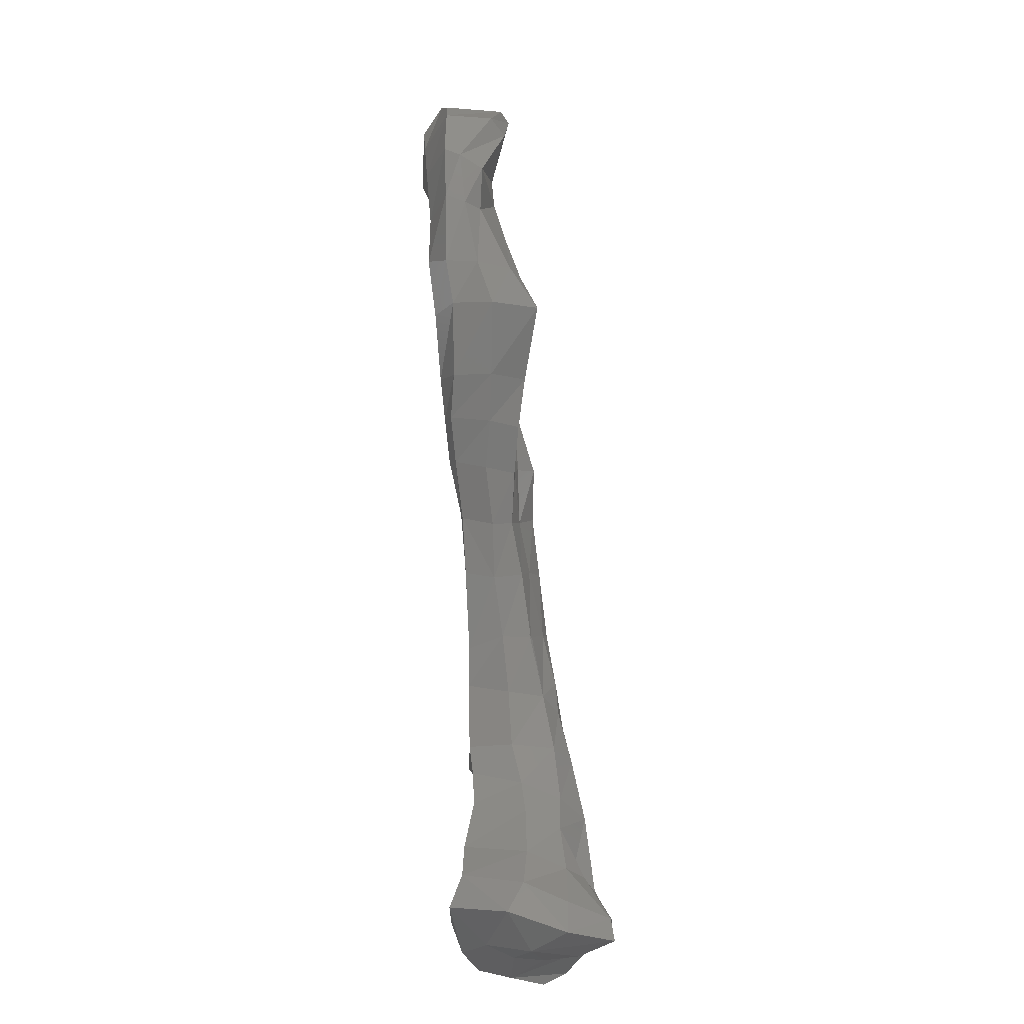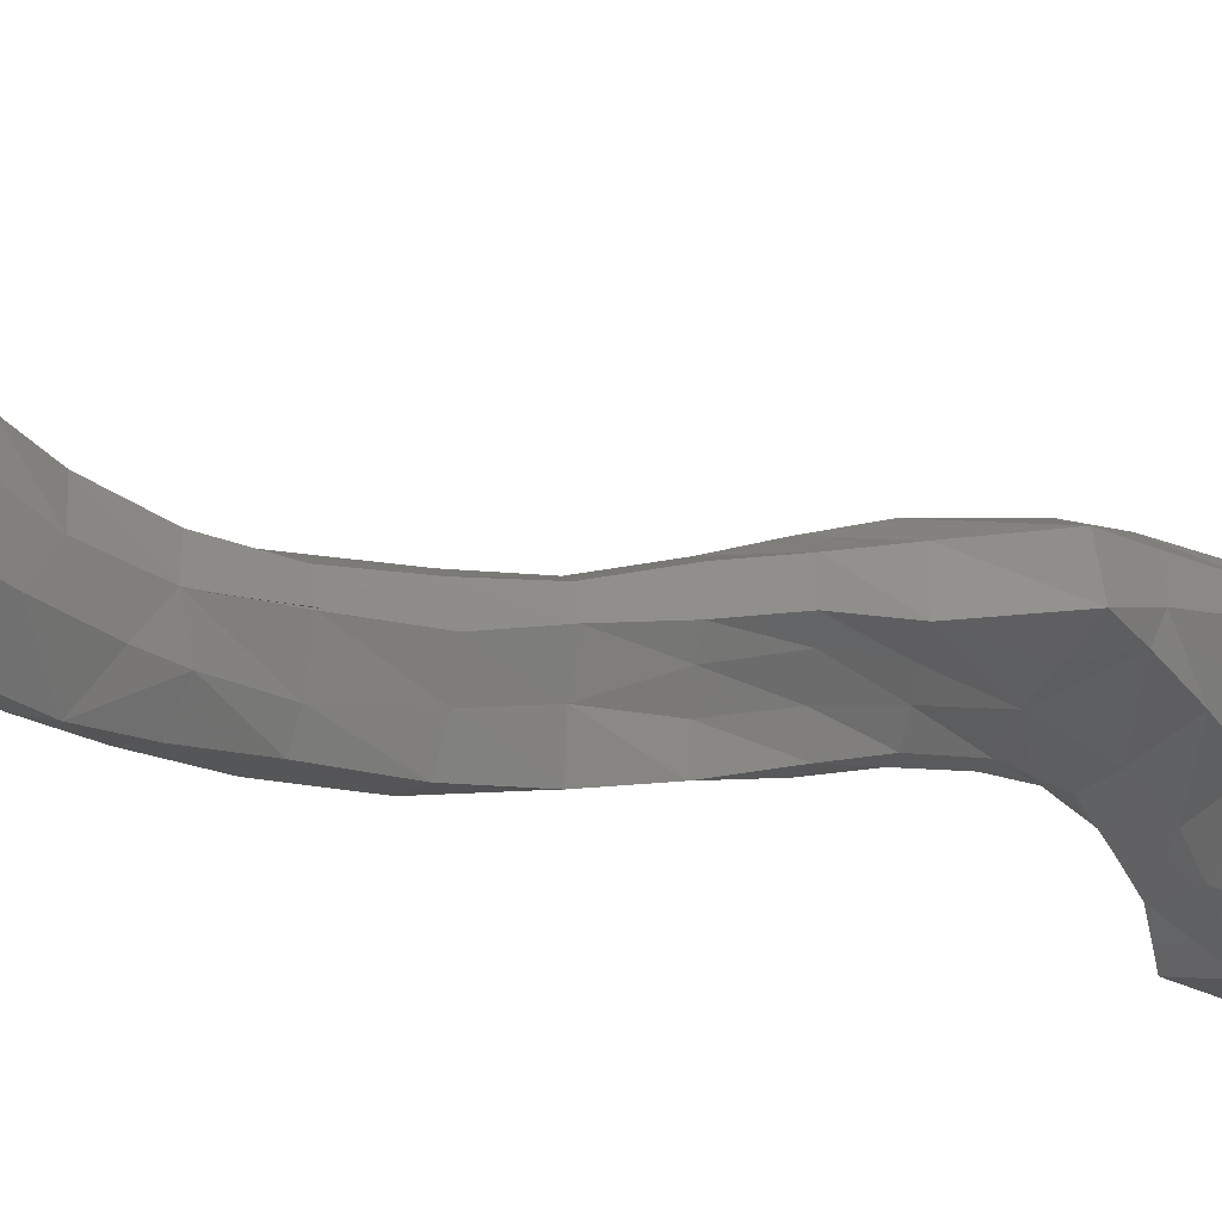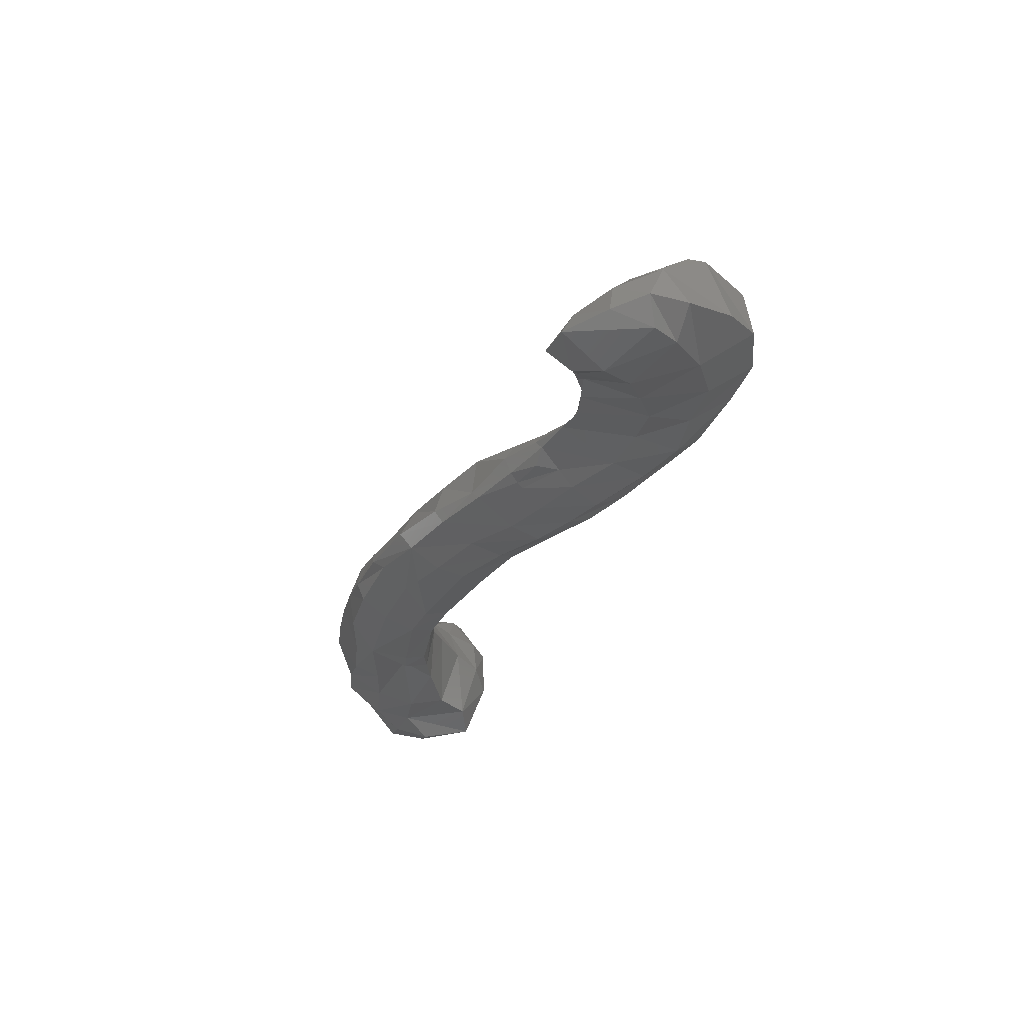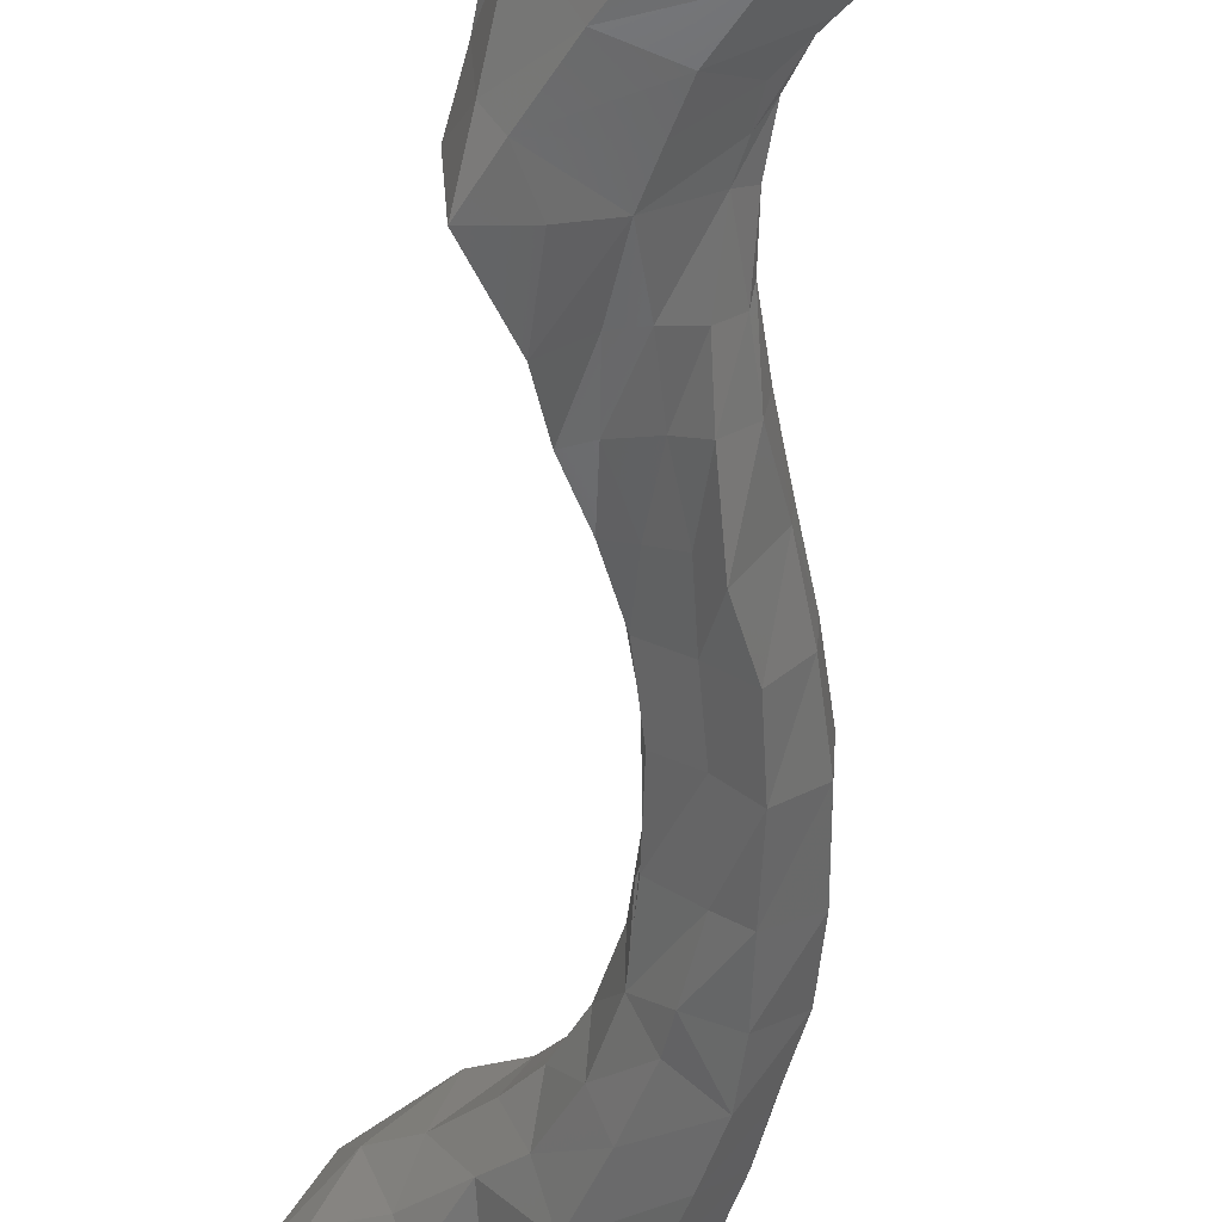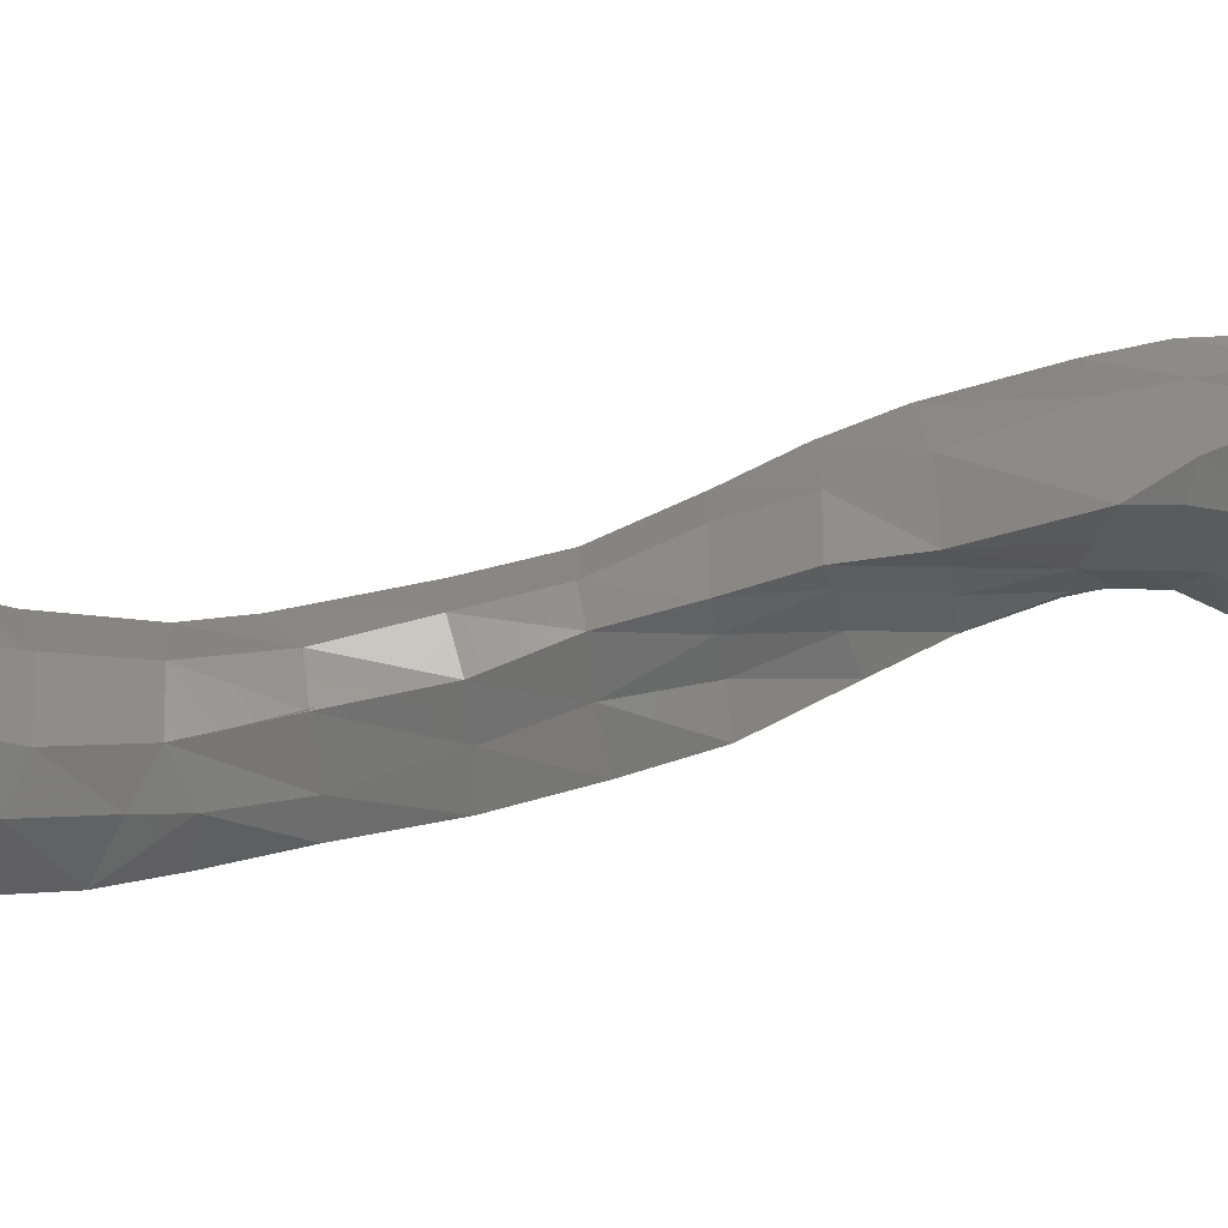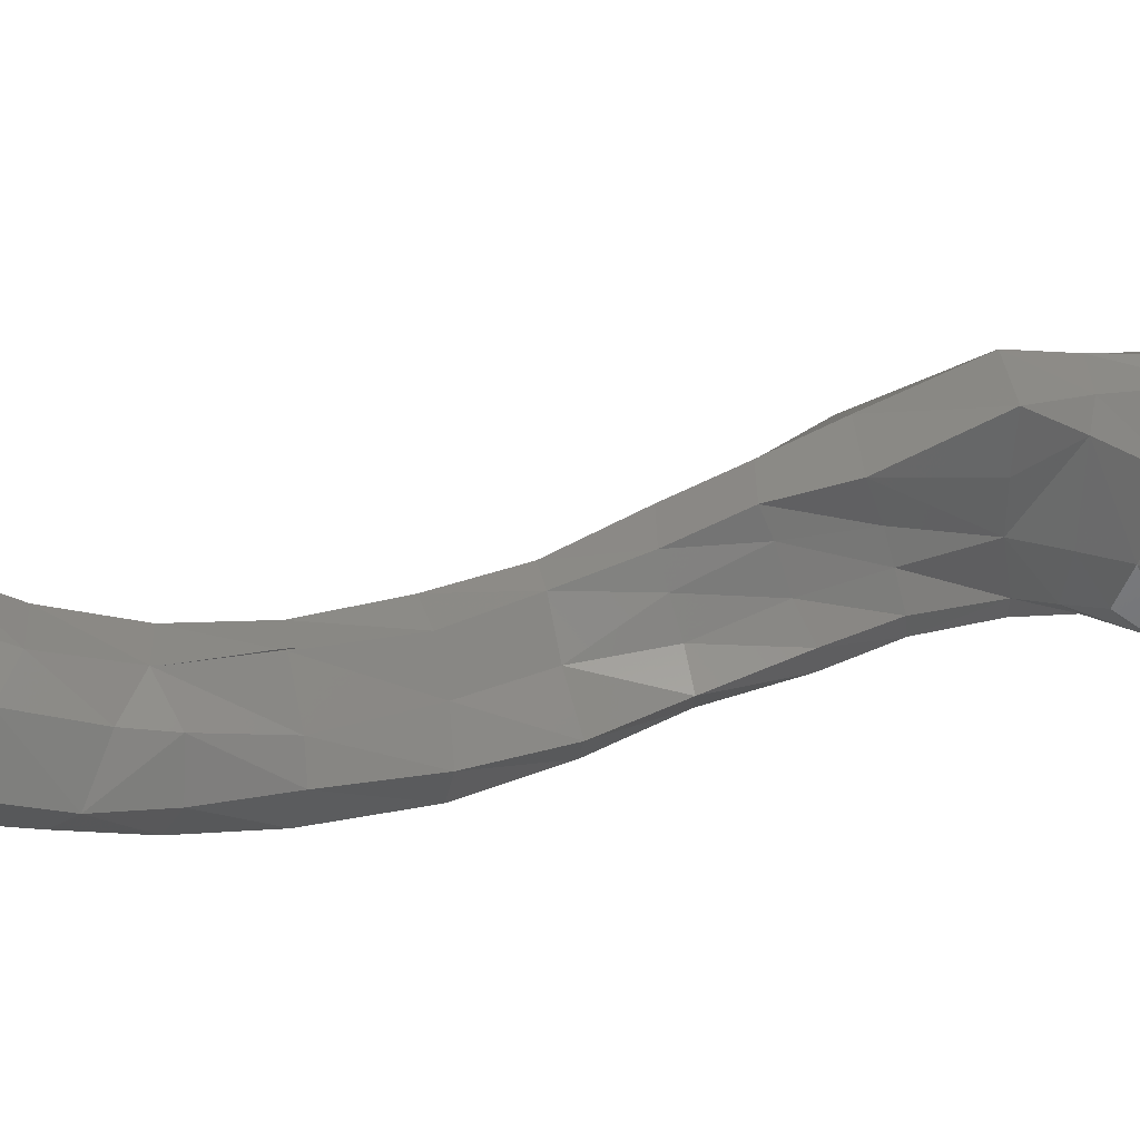
<metadata>
{"format":"stl","ext":"stl","renderer":"f3d","projection":"perspective","resolution":1024,"background":"white","views":[{"elev":-29.8,"azim":-111.5,"up":"+Z"},{"elev":-51.4,"azim":-135.8,"up":"+Y"},{"elev":59.3,"azim":149.6,"up":"+Z"},{"elev":-39.6,"azim":-23.2,"up":"+Y"},{"elev":-28.9,"azim":-118.3,"up":"+Y"},{"elev":-60.9,"azim":-111.6,"up":"+Y"}]}
</metadata>
<code>
# stl→obj: 203 verts, 398 faces
v -0.009136 0.02651 0.1382
v -0.008183 0.02562 0.1455
v -0.007962 0.02256 0.1383
v -0.01149 0.02433 0.1332
v -0.0119 0.02932 0.1396
v -0.01764 0.03069 0.1458
v -0.01388 0.02677 0.1474
v -0.01203 0.02206 0.142
v -0.01175 0.02204 0.1322
v -0.01565 0.02966 0.1347
v -0.01315 0.02335 0.1297
v -0.01342 0.0215 0.1271
v -0.02009 0.03201 0.1428
v -0.01861 0.02785 0.1484
v -0.01657 0.02329 0.1457
v -0.01992 0.02199 0.1437
v -0.0161 0.02102 0.1332
v -0.018 0.02098 0.1282
v -0.02338 0.03284 0.1369
v -0.01783 0.0291 0.1292
v -0.01335 0.0226 0.1246
v -0.01491 0.02125 0.1217
v -0.01894 0.02039 0.1216
v -0.02272 0.03015 0.1465
v -0.02241 0.02487 0.1472
v -0.02299 0.02201 0.1341
v -0.02855 0.02149 0.1414
v -0.02995 0.02327 0.1419
v -0.02402 0.02197 0.1287
v -0.02551 0.02081 0.1219
v -0.03145 0.03233 0.137
v -0.02844 0.03128 0.1414
v -0.0252 0.03301 0.1303
v -0.01964 0.02898 0.1237
v -0.01345 0.02207 0.1203
v -0.01428 0.02068 0.1183
v -0.01881 0.01937 0.1171
v -0.02691 0.01898 0.1144
v -0.03269 0.02376 0.1348
v -0.03283 0.02723 0.1275
v -0.03399 0.02635 0.1362
v -0.02995 0.02637 0.1225
v -0.02871 0.02126 0.1142
v -0.03195 0.03269 0.1301
v -0.02389 0.03184 0.1232
v -0.01907 0.0274 0.1173
v -0.01236 0.02021 0.1153
v -0.01401 0.01969 0.1149
v -0.0186 0.01826 0.1122
v -0.02811 0.01686 0.1088
v -0.02301 0.01742 0.1105
v -0.03286 0.03064 0.129
v -0.03085 0.02904 0.1224
v -0.02898 0.02635 0.1138
v -0.0283 0.02381 0.1079
v -0.03022 0.03176 0.1233
v -0.02276 0.03158 0.1167
v -0.01646 0.02662 0.112
v -0.01026 0.01867 0.11
v -0.01025 0.01704 0.109
v -0.01476 0.01672 0.1061
v -0.01217 0.01601 0.108
v -0.02046 0.01577 0.1016
v -0.01716 0.01696 0.1044
v -0.0217 0.02139 0.1005
v -0.02695 0.03038 0.1143
v -0.02494 0.02848 0.1088
v -0.01912 0.02614 0.1007
v -0.01961 0.02928 0.1099
v -0.01125 0.02157 0.1075
v -0.01187 0.024 0.106
v -0.008946 0.01946 0.1076
v -0.006546 0.01681 0.104
v -0.007081 0.0143 0.1038
v -0.009602 0.01275 0.1028
v -0.0145 0.01511 0.09791
v -0.01146 0.01445 0.1004
v -0.01716 0.01986 0.0956
v -0.01653 0.01519 0.09597
v -0.01449 0.02482 0.09657
v -0.01425 0.02643 0.1028
v -0.01127 0.02461 0.09823
v -0.006791 0.01819 0.1032
v -0.007122 0.01906 0.1028
v -0.008207 0.02203 0.1008
v -0.002517 0.01481 0.0981
v -0.002327 0.01331 0.09735
v -0.005829 0.00846 0.09595
v -0.007371 0.01168 0.09461
v -0.01186 0.01399 0.09107
v -0.009687 0.01304 0.09266
v -0.01017 0.02245 0.09206
v -0.01249 0.01865 0.0907
v -0.007598 0.02249 0.09356
v -0.004813 0.01999 0.09578
v 0.002065 0.01234 0.09159
v -0.001158 0.006811 0.09036
v 0.00204 0.01 0.09119
v -0.003952 0.01004 0.08775
v -0.007449 0.01564 0.08462
v -0.007278 0.01256 0.08542
v -0.003466 0.01908 0.08738
v -0.005132 0.01944 0.08597
v -0.000179 0.01659 0.08995
v 0.006389 0.006988 0.08395
v 0.006278 0.01018 0.0847
v -0.000603 0.007148 0.08159
v 0.002408 0.00431 0.08314
v -0.003614 0.009542 0.07934
v -0.003418 0.01379 0.07815
v 0.004307 0.01435 0.08338
v 0.001302 0.0166 0.08168
v -0.001281 0.01745 0.07924
v 0.00552 0.001896 0.07478
v 0.01014 0.004469 0.07521
v 0.006875 0.01273 0.07921
v 0.008112 0.01091 0.07533
v 0.009529 0.006765 0.07653
v -0.000411 0.006906 0.07105
v 0.002971 0.00361 0.07351
v -3.3e-05 0.01115 0.07067
v 0.003657 0.01495 0.06968
v 0.006556 0.01381 0.07041
v 0.004019 0.001188 0.06633
v 0.008123 -0.00037 0.06786
v 0.01254 0.002802 0.06765
v 0.01299 0.005524 0.06779
v 0.01144 0.009793 0.06732
v 0.008747 0.0131 0.06602
v 0.002154 0.009386 0.06307
v 0.002008 0.004044 0.06315
v 0.005938 0.01416 0.0648
v 0.004788 0.0005 0.06218
v 0.009628 -0.002288 0.06198
v 0.01309 0.000216 0.06066
v 0.01476 0.004253 0.05952
v 0.01393 0.008768 0.05655
v 0.009908 0.01234 0.05625
v 0.003132 0.008489 0.05537
v 0.007283 0.01338 0.05585
v 0.00259 0.00217 0.05554
v 0.004856 -0.00154 0.05476
v 0.01002 -0.004005 0.05535
v 0.01417 -0.000753 0.0548
v 0.01519 0.005329 0.05398
v 0.01017 0.01239 0.0537
v 0.01357 0.008412 0.04644
v 0.009396 0.01007 0.05005
v 0.01575 0.005231 0.04685
v 0.006808 0.01301 0.05168
v 0.002387 0.007314 0.04947
v 0.002099 0.001486 0.04779
v 0.004706 -0.003392 0.04623
v 0.01037 -0.005392 0.04787
v 0.01489 -0.001848 0.04786
v 0.0162 0.003326 0.04051
v 0.01359 0.008196 0.03974
v 0.006233 0.01301 0.04691
v 0.01001 0.01255 0.03966
v 0.01524 -0.002797 0.04108
v 0.000991 0.007278 0.04482
v 0.000372 0.00232 0.04266
v 0.003132 -0.00065 0.03719
v 0.004804 -0.004742 0.03585
v 0.01127 -0.006655 0.03995
v 0.01414 -0.00188 0.03373
v 0.01627 0.002327 0.03395
v 0.01434 0.008089 0.03342
v 0.005456 0.01466 0.04002
v 0.01069 0.01194 0.03366
v 0.01151 -0.005633 0.03472
v -0.001339 0.008023 0.03804
v -0.001104 -0.000615 0.03537
v -0.002645 0.002765 0.03582
v 0.001578 -0.003783 0.0338
v 0.004956 -0.006045 0.03225
v 0.01284 -0.003615 0.02614
v 0.01392 -0.000569 0.0245
v 0.01281 0.004785 0.0246
v 0.01465 0.005864 0.03178
v 0.0125 0.01135 0.03005
v 0.0024 0.01603 0.03482
v 0.009166 0.01507 0.03027
v 0.00276 0.01766 0.03021
v 0.008085 -0.005172 0.02857
v -0.0039 0.009558 0.03265
v -0.005948 -0.002164 0.0284
v -0.00034 -0.004996 0.03011
v -0.006449 0.004193 0.02982
v 0.006307 0.006913 0.02546
v 0.0128 0.009585 0.02515
v 0.007131 0.002171 0.02584
v 0.009002 0.01348 0.02616
v -0.003956 0.01189 0.02832
v 0.004379 0.01173 0.02617
v 0.000377 -0.004592 0.02702
v -0.007874 0.004917 0.02517
v -0.007315 -0.002053 0.02495
v -0.000998 0.007305 0.02428
v -0.000138 3.4e-05 0.02463
v 0.001918 0.004125 0.06364
v -0.000597 0.007218 0.07147
v -0.000599 0.006761 0.07077
f 1 2 3
f 4 1 3
f 1 5 2
f 1 3 2
f 4 5 1
f 6 7 2
f 8 2 7
f 3 2 8
f 6 2 5
f 9 3 8
f 4 3 9
f 4 10 5
f 10 4 11
f 12 11 4
f 12 4 9
f 5 10 13
f 5 13 6
f 14 6 13
f 6 14 7
f 15 7 14
f 8 7 15
f 8 15 16
f 9 8 17
f 8 16 17
f 9 17 18
f 9 18 12
f 13 10 19
f 20 19 10
f 10 11 20
f 20 11 21
f 22 21 11
f 22 11 12
f 12 18 23
f 12 23 22
f 24 13 19
f 14 13 24
f 24 25 14
f 25 15 14
f 25 16 15
f 16 26 17
f 16 27 26
f 28 27 16
f 28 16 25
f 29 18 17
f 29 17 26
f 30 23 18
f 30 18 29
f 31 32 19
f 20 33 19
f 24 19 32
f 33 31 19
f 34 33 20
f 20 21 34
f 34 21 35
f 21 22 36
f 21 36 35
f 22 23 37
f 22 37 36
f 38 37 23
f 38 23 30
f 32 25 24
f 32 28 25
f 39 26 27
f 40 29 26
f 40 26 39
f 41 39 27
f 41 27 28
f 31 41 28
f 31 28 32
f 42 30 29
f 42 29 40
f 43 38 30
f 43 30 42
f 33 44 31
f 44 41 31
f 34 45 33
f 45 44 33
f 46 45 34
f 34 35 46
f 46 35 47
f 48 47 35
f 48 35 36
f 36 37 49
f 36 49 48
f 49 37 38
f 43 50 38
f 51 38 50
f 49 38 51
f 52 40 39
f 52 39 41
f 53 42 40
f 53 40 52
f 44 52 41
f 54 43 42
f 54 42 53
f 55 50 43
f 55 43 54
f 45 56 44
f 56 52 44
f 46 57 45
f 57 56 45
f 58 57 46
f 46 47 58
f 58 47 59
f 60 59 47
f 60 47 48
f 48 49 61
f 62 60 48
f 48 61 62
f 63 64 49
f 61 49 64
f 63 49 51
f 51 50 63
f 65 63 50
f 65 50 55
f 56 53 52
f 66 54 53
f 66 53 56
f 67 55 54
f 67 54 66
f 68 65 55
f 68 55 67
f 57 66 56
f 58 69 57
f 69 66 57
f 70 71 58
f 71 69 58
f 58 59 70
f 72 70 59
f 72 59 73
f 74 73 59
f 74 59 60
f 75 74 60
f 75 60 62
f 76 77 61
f 76 61 64
f 77 62 61
f 77 75 62
f 63 65 78
f 79 64 63
f 63 78 79
f 79 76 64
f 80 78 65
f 80 65 68
f 69 67 66
f 81 68 67
f 81 67 69
f 82 80 68
f 82 68 81
f 71 81 69
f 83 84 70
f 83 70 72
f 84 71 70
f 84 85 71
f 85 81 71
f 72 73 83
f 83 73 86
f 87 86 73
f 87 73 74
f 88 87 74
f 88 74 75
f 89 88 75
f 89 75 77
f 90 91 76
f 90 76 79
f 91 77 76
f 91 89 77
f 92 93 78
f 93 79 78
f 92 78 80
f 93 90 79
f 94 92 80
f 94 80 82
f 85 82 81
f 95 94 82
f 95 82 85
f 83 86 84
f 86 85 84
f 86 95 85
f 95 86 96
f 96 86 87
f 97 98 87
f 97 87 88
f 96 87 98
f 99 97 88
f 99 88 89
f 99 89 91
f 100 101 90
f 101 91 90
f 100 90 93
f 101 99 91
f 102 103 92
f 100 93 92
f 102 92 94
f 100 92 103
f 104 102 94
f 104 94 95
f 95 96 104
f 96 98 105
f 106 104 96
f 96 105 106
f 107 108 97
f 107 97 99
f 108 98 97
f 108 105 98
f 109 107 99
f 109 99 101
f 110 101 100
f 103 110 100
f 110 109 101
f 111 112 102
f 111 102 104
f 112 103 102
f 103 113 110
f 112 113 103
f 106 111 104
f 114 115 105
f 106 105 115
f 114 105 108
f 116 111 106
f 106 117 116
f 118 117 106
f 106 115 118
f 107 109 119
f 120 108 107
f 107 119 120
f 120 114 108
f 121 119 109
f 121 109 110
f 122 121 110
f 122 110 113
f 123 112 111
f 123 111 116
f 113 112 123
f 113 123 122
f 124 125 114
f 124 114 120
f 125 115 114
f 125 126 115
f 118 115 126
f 116 117 123
f 127 128 117
f 129 123 117
f 127 117 118
f 129 117 128
f 118 126 127
f 130 131 119
f 121 130 119
f 120 119 131
f 120 131 124
f 121 122 132
f 121 132 130
f 122 123 129
f 122 129 132
f 133 124 131
f 134 125 124
f 133 134 124
f 134 126 125
f 134 135 126
f 127 126 135
f 136 128 127
f 127 135 136
f 136 137 128
f 137 129 128
f 132 129 138
f 137 138 129
f 130 139 131
f 130 132 140
f 130 140 139
f 139 141 131
f 141 133 131
f 132 138 140
f 141 142 133
f 142 134 133
f 142 143 134
f 143 135 134
f 143 144 135
f 136 135 144
f 145 137 136
f 136 144 145
f 146 138 137
f 147 148 137
f 149 147 137
f 148 146 137
f 149 137 145
f 140 138 146
f 139 140 150
f 151 141 139
f 139 150 151
f 140 146 150
f 151 152 141
f 142 141 152
f 152 153 142
f 143 142 153
f 153 154 143
f 154 144 143
f 154 155 144
f 145 144 155
f 145 155 149
f 150 146 148
f 156 157 147
f 148 147 157
f 156 147 149
f 158 148 159
f 150 148 158
f 148 157 159
f 149 155 160
f 149 160 156
f 151 150 158
f 161 152 151
f 151 158 161
f 162 153 152
f 161 162 152
f 163 153 162
f 164 153 163
f 165 154 153
f 165 153 164
f 165 155 154
f 165 160 155
f 166 167 156
f 167 157 156
f 166 156 160
f 167 168 157
f 159 157 168
f 161 158 169
f 158 159 169
f 169 159 170
f 159 168 170
f 171 166 160
f 171 160 165
f 172 162 161
f 161 169 172
f 173 163 162
f 172 174 162
f 173 162 174
f 175 163 173
f 164 163 175
f 171 165 164
f 175 176 164
f 171 164 176
f 177 178 166
f 179 180 166
f 166 180 167
f 177 166 171
f 179 166 178
f 180 168 167
f 168 180 181
f 168 181 170
f 172 169 182
f 169 170 182
f 170 181 183
f 170 183 184
f 170 184 182
f 171 176 185
f 171 185 177
f 172 182 186
f 186 174 172
f 173 187 188
f 174 187 173
f 173 188 175
f 186 189 174
f 174 189 187
f 175 188 176
f 188 185 176
f 179 178 177
f 179 177 185
f 190 191 179
f 190 179 192
f 191 180 179
f 179 185 192
f 191 181 180
f 193 183 181
f 193 181 191
f 194 186 182
f 194 182 184
f 183 193 184
f 194 184 195
f 184 193 195
f 192 185 196
f 188 196 185
f 197 189 186
f 197 186 194
f 187 198 196
f 187 189 197
f 187 196 188
f 187 197 198
f 195 190 199
f 192 199 190
f 195 191 190
f 195 193 191
f 192 200 199
f 192 196 200
f 199 197 194
f 195 199 194
f 200 196 198
f 198 197 199
f 198 199 200
f 201 202 203

</code>
